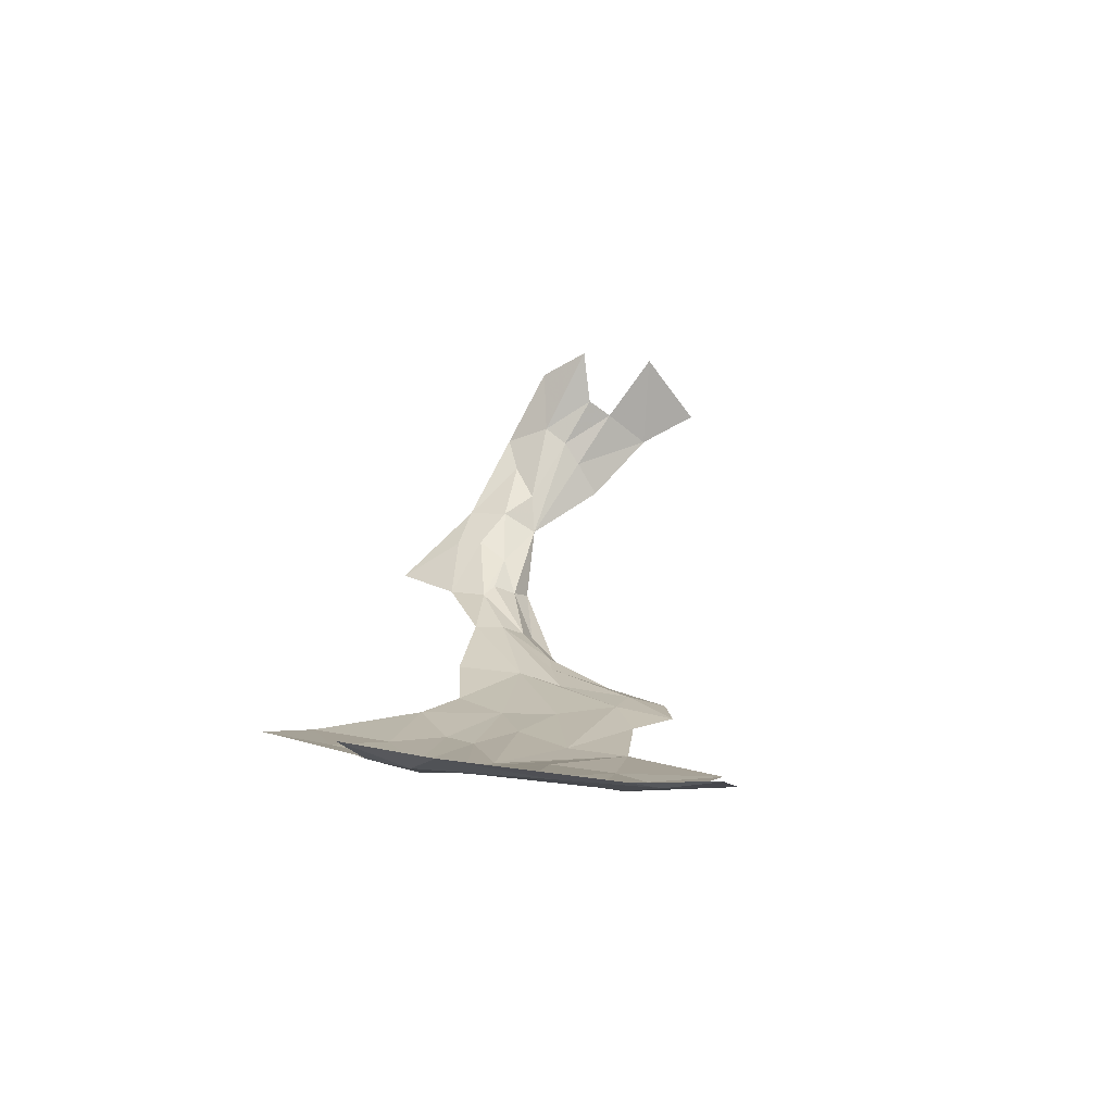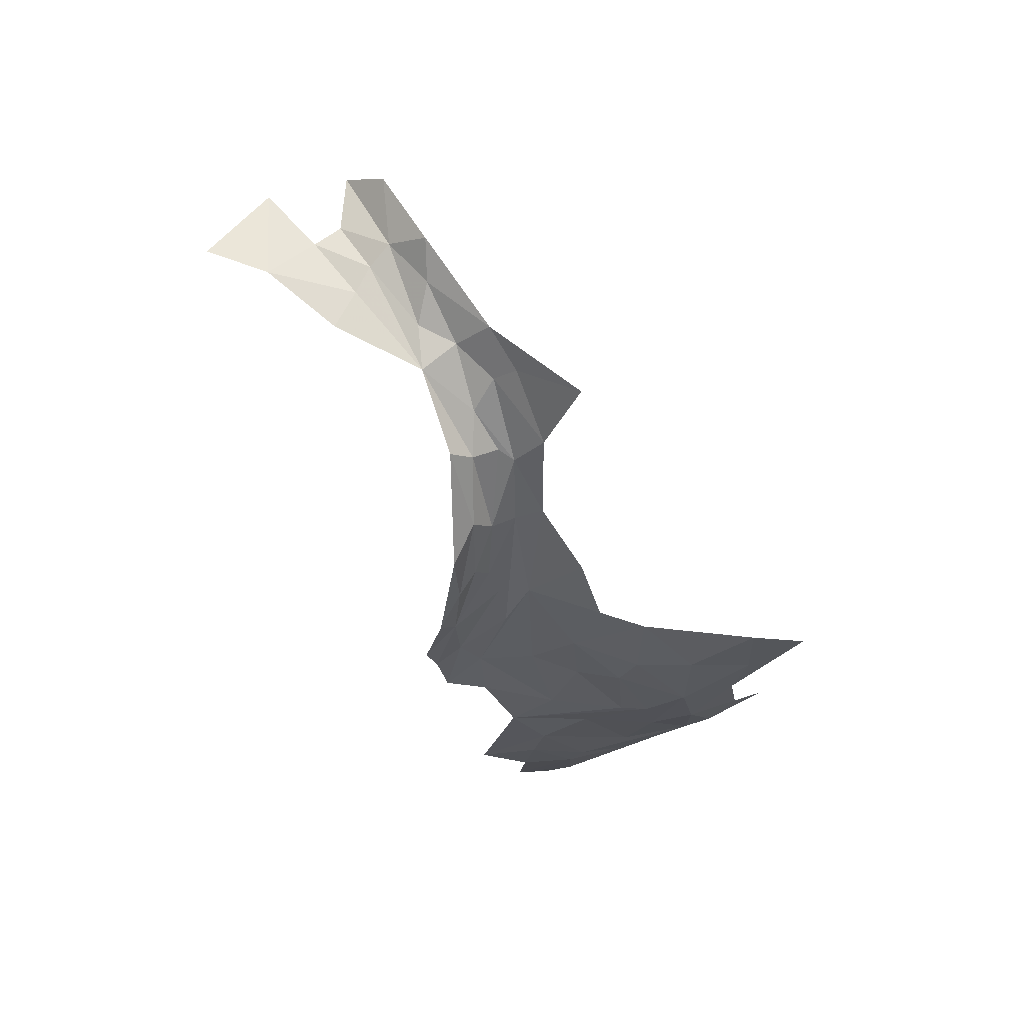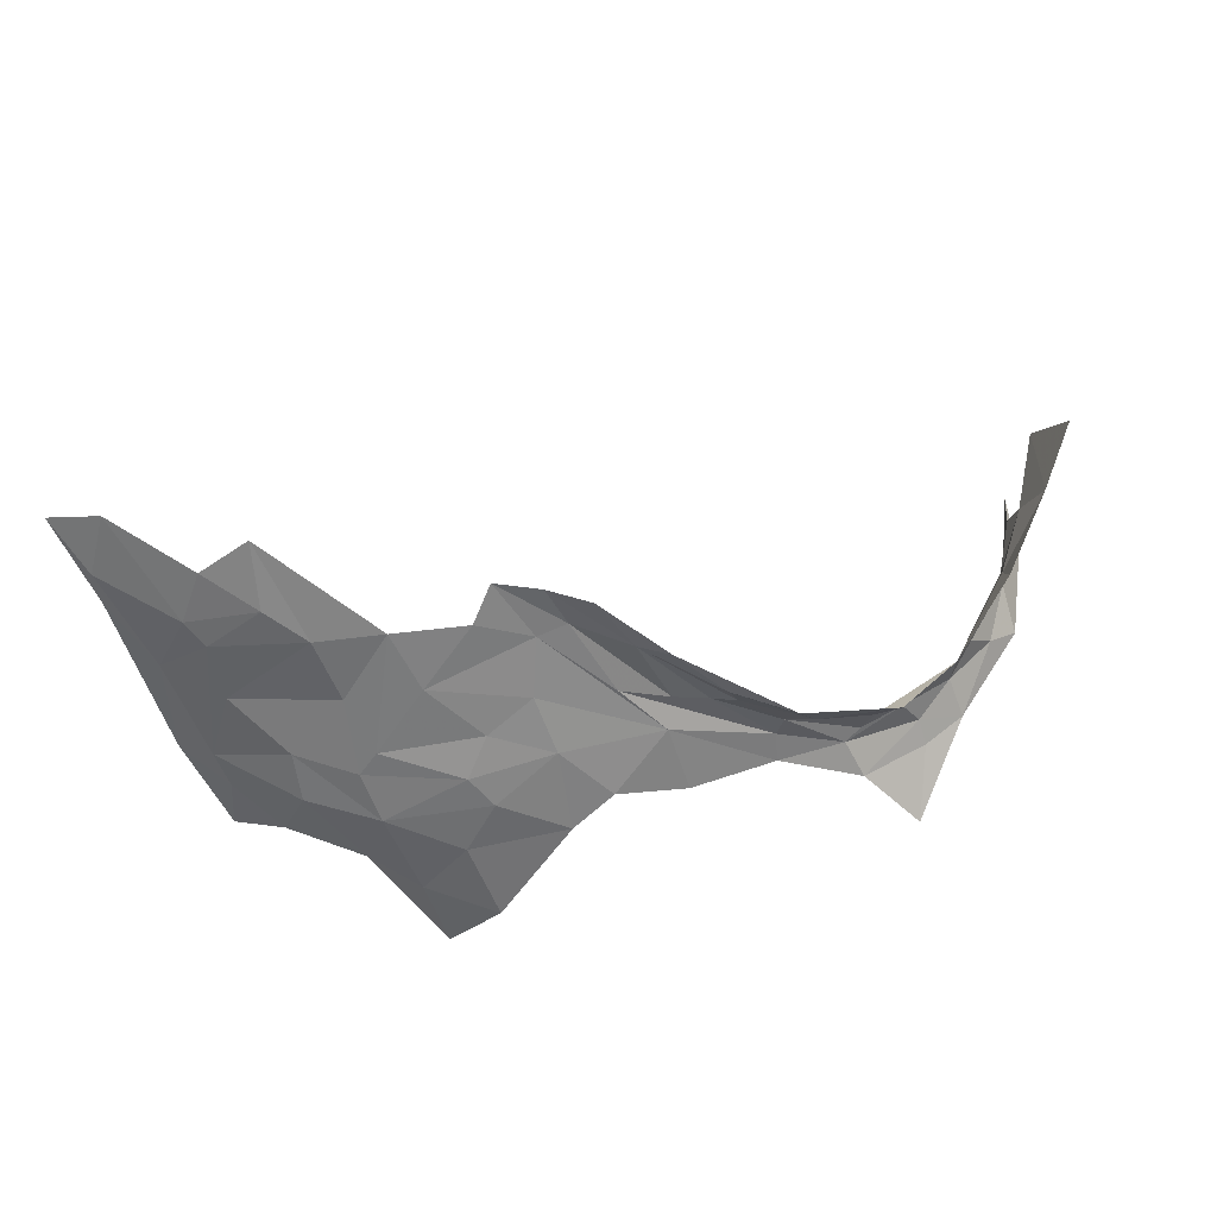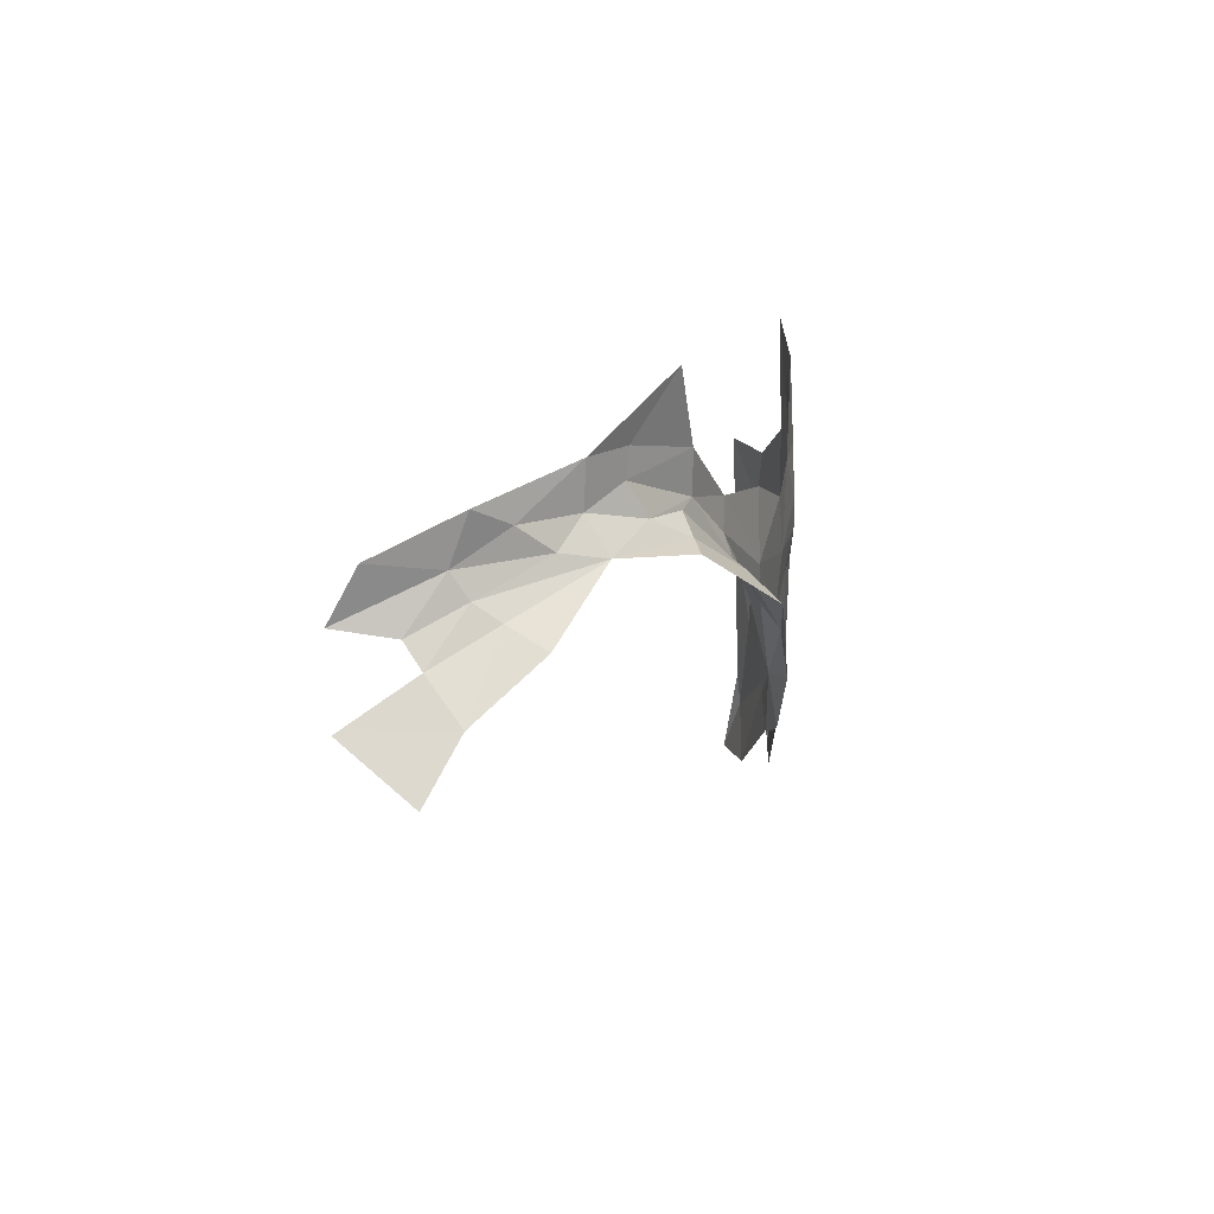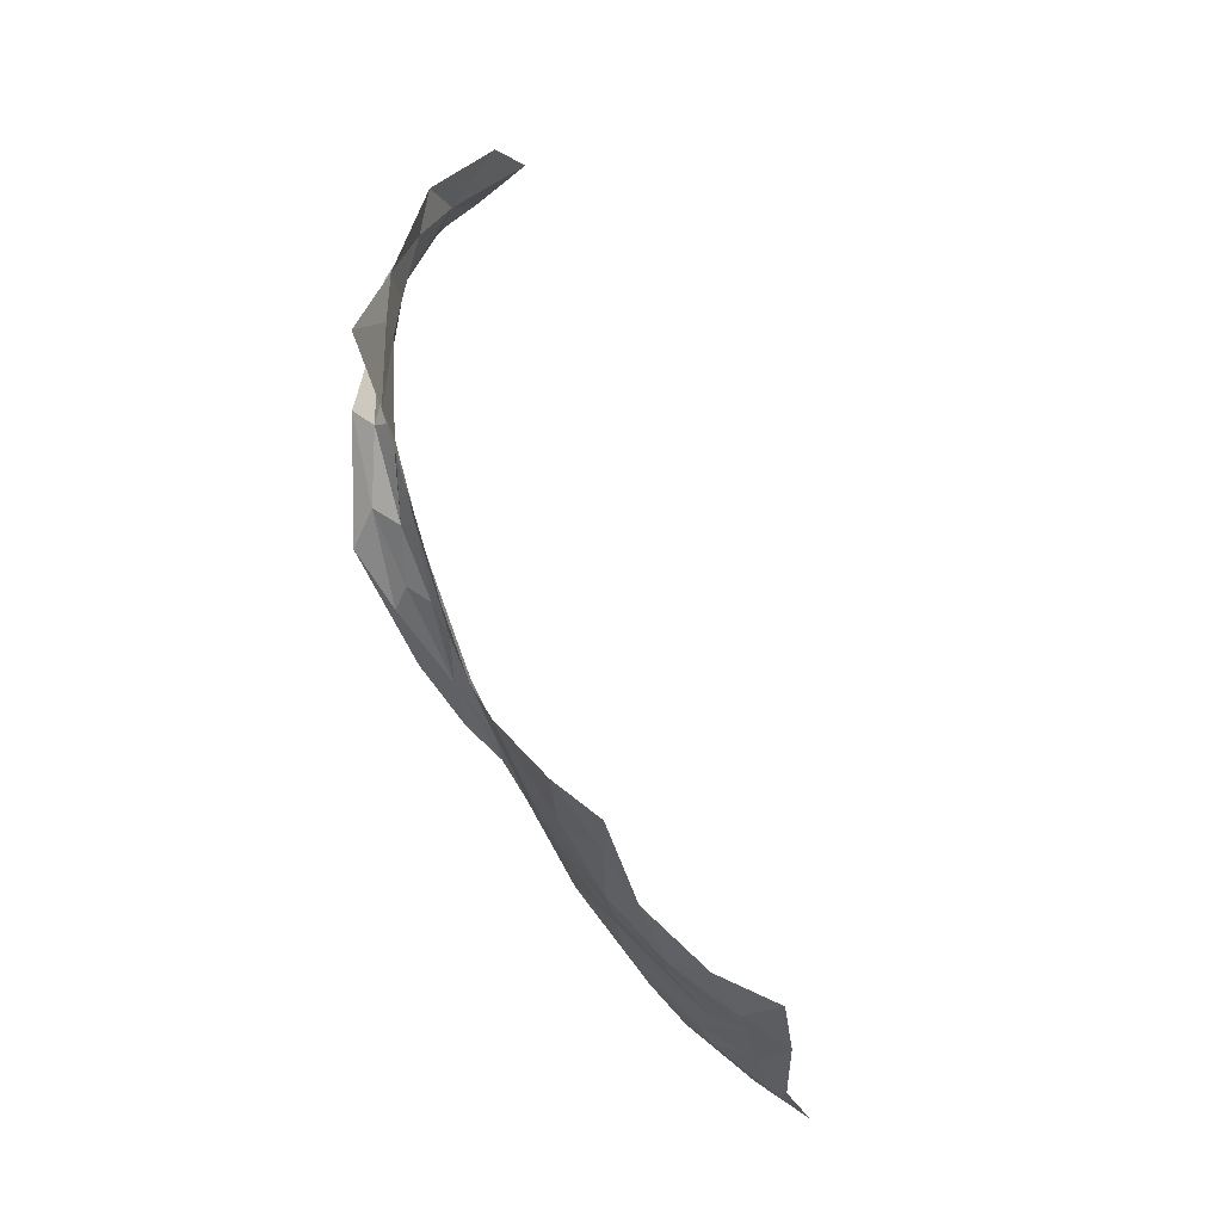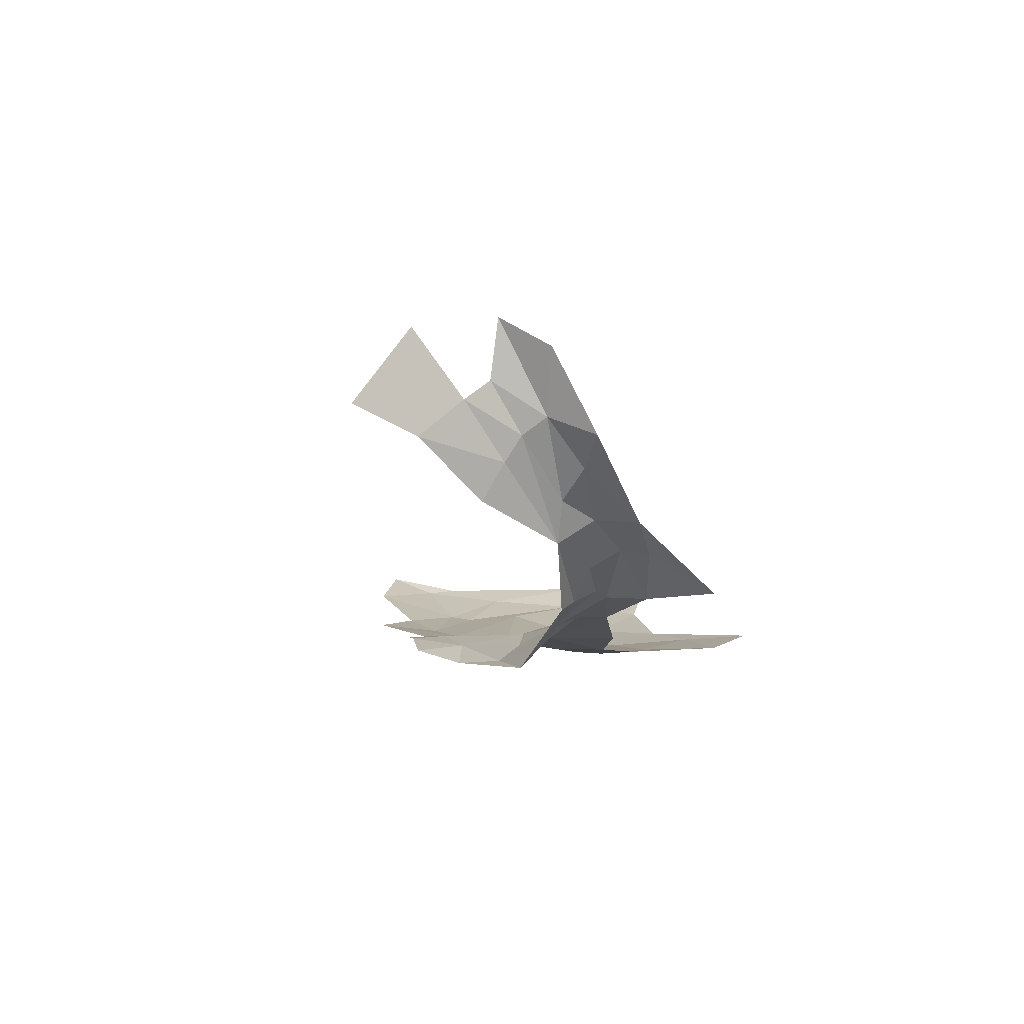
<metadata>
{"format":"obj","ext":"obj","renderer":"f3d","projection":"perspective","resolution":1024,"background":"white","views":[{"elev":12.0,"azim":-76.9,"up":"+Z"},{"elev":-32.8,"azim":123.1,"up":"+Z"},{"elev":-57.2,"azim":11.8,"up":"+Z"},{"elev":11.2,"azim":96.6,"up":"+Y"},{"elev":71.5,"azim":-123.7,"up":"+Y"},{"elev":-1.7,"azim":100.1,"up":"+Z"}]}
</metadata>
<code>
v 3.573 2.23 -1.637
v 3.525 2.306 -1.567
v 3.577 2.219 -1.438
v 2.592 2.221 -2.05
v 2.812 2.353 -2.031
v 2.623 2.104 -2.036
v 2.741 2.249 -2.033
v 2.684 2.091 -2.032
v 3.349 2.61 -1.79
v 3.428 2.515 -1.691
v 3.335 2.522 -1.785
v 3.02 2.398 -1.997
v 3.12 2.517 -1.935
v 3.152 2.5 -1.922
v 3.473 2.452 -1.597
v 3.387 2.467 -1.75
v 1.863 1.872 -1.946
v 2.013 1.965 -2.007
v 1.922 1.755 -1.953
v 3.264 2.563 -1.842
v 3.237 2.498 -1.877
v 3.351 2.453 -1.83
v 3.469 2.404 -1.63
v 3.468 2.372 -1.68
v 2.898 2.309 -2.018
v 2.793 2.152 -2.048
v 2.832 2.288 -2.023
v 2.398 2.518 -2.072
v 2.291 2.605 -2.051
v 2.424 2.684 -2.066
v 2.041 2.02 -2.013
v 1.929 2.07 -1.966
v 1.969 2.273 -1.979
v 1.806 1.762 -1.908
v 3.482 2.547 -1.632
v 3.522 2.469 -1.472
v 2.611 2.341 -2.062
v 2.692 2.456 -2.06
v 2.44 2.356 -2.077
v 2.261 2.423 -2.068
v 2.476 2.422 -2.079
v 1.895 2.273 -1.933
v 2.122 2.368 -2.038
v 1.982 2.344 -1.984
v 2.246 2.316 -2.061
v 2.129 2.266 -2.033
v 2.406 2.157 -2.062
v 2.235 2.026 -2.049
v 2.038 2.141 -2.003
v 2.258 2.158 -2.049
v 3.477 2.33 -1.753
v 3.078 2.392 -2.021
v 3.183 2.46 -1.943
v 2.949 2.309 -2.04
v 3.236 2.443 -1.96
v 2.991 2.501 -1.979
v 3.143 2.601 -1.938
v 3.513 2.368 -1.415
v 3.269 2.619 -1.848
v 3.232 2.742 -1.926
v 2.307 2.75 -2.04
v 2.742 2.04 -2.062
v 2.659 2.009 -2.038
v 2.998 2.44 -1.979
v 2.374 2.03 -2.06
v 2.181 1.817 -2.023
v 1.943 2.468 -1.93
v 2.057 2.453 -1.997
v 2.857 2.159 -2.084
v 2.937 2.263 -2.074
v 2.826 2.494 -2.029
v 3.638 2.124 -1.581
v 2.289 2.273 -2.064
v 2.493 2.278 -2.062
v 2.522 2.049 -2.049
v 2.072 1.868 -2.014
v 2.165 1.953 -2.038
v 2.205 2.52 -2.04
v 2.601 2.512 -2.068
v 3.503 2.351 -1.531
v 3.054 2.329 -2.083
v 2.571 1.978 -2.038
v 1.86 1.935 -1.939
f 1 2 3
f 4 5 6
f 7 8 6
f 9 10 11
f 12 13 14
f 10 15 16
f 17 18 19
f 20 21 13
f 22 23 24
f 25 26 27
f 28 29 30
f 31 32 33
f 17 19 34
f 22 16 23
f 14 13 21
f 35 36 15
f 37 38 5
f 39 40 41
f 32 42 33
f 43 33 44
f 40 45 46
f 47 4 6
f 48 49 50
f 24 51 22
f 24 1 51
f 52 12 53
f 54 26 25
f 22 53 21
f 55 52 53
f 13 56 57
f 7 6 5
f 15 36 58
f 20 9 11
f 59 60 9
f 61 30 29
f 26 8 27
f 26 62 63
f 27 64 25
f 7 5 64
f 65 48 50
f 65 66 48
f 44 67 68
f 57 20 13
f 57 60 59
f 22 55 53
f 26 69 62
f 26 70 69
f 5 56 64
f 5 38 71
f 11 21 20
f 11 22 21
f 72 1 3
f 73 74 47
f 39 41 37
f 73 39 74
f 45 40 39
f 40 29 28
f 65 47 75
f 65 73 47
f 19 18 76
f 66 76 77
f 43 68 78
f 43 44 68
f 13 64 56
f 13 12 64
f 79 28 30
f 79 37 41
f 45 50 46
f 45 65 50
f 25 12 54
f 25 64 12
f 80 15 58
f 23 16 15
f 48 31 49
f 77 76 18
f 33 49 31
f 46 50 49
f 33 46 49
f 33 43 46
f 70 81 69
f 52 55 81
f 53 14 21
f 53 12 14
f 70 52 81
f 54 12 52
f 70 54 52
f 70 26 54
f 20 59 9
f 20 57 59
f 74 4 47
f 37 5 4
f 24 2 1
f 24 23 2
f 48 77 31
f 48 66 77
f 11 16 22
f 11 10 16
f 56 5 71
f 40 43 78
f 40 46 43
f 7 27 8
f 7 64 27
f 28 41 40
f 28 79 41
f 63 8 26
f 82 6 8
f 82 8 63
f 23 80 2
f 23 15 80
f 17 32 18
f 83 42 32
f 83 17 34
f 83 32 17
f 35 10 9
f 35 15 10
f 6 75 47
f 6 82 75
f 42 44 33
f 42 67 44
f 18 31 77
f 18 32 31
f 37 74 39
f 37 4 74
f 79 38 37
f 45 73 65
f 45 39 73
f 78 29 40
f 78 61 29

</code>
